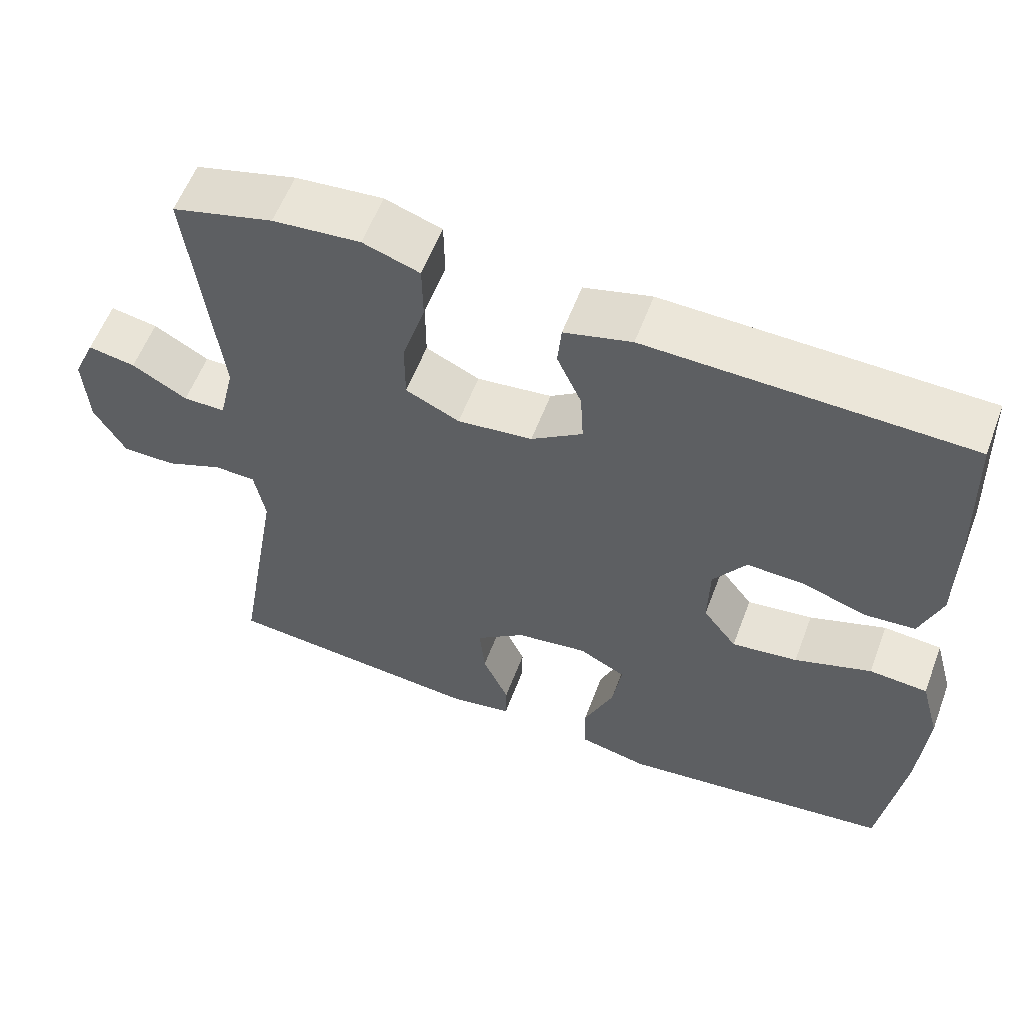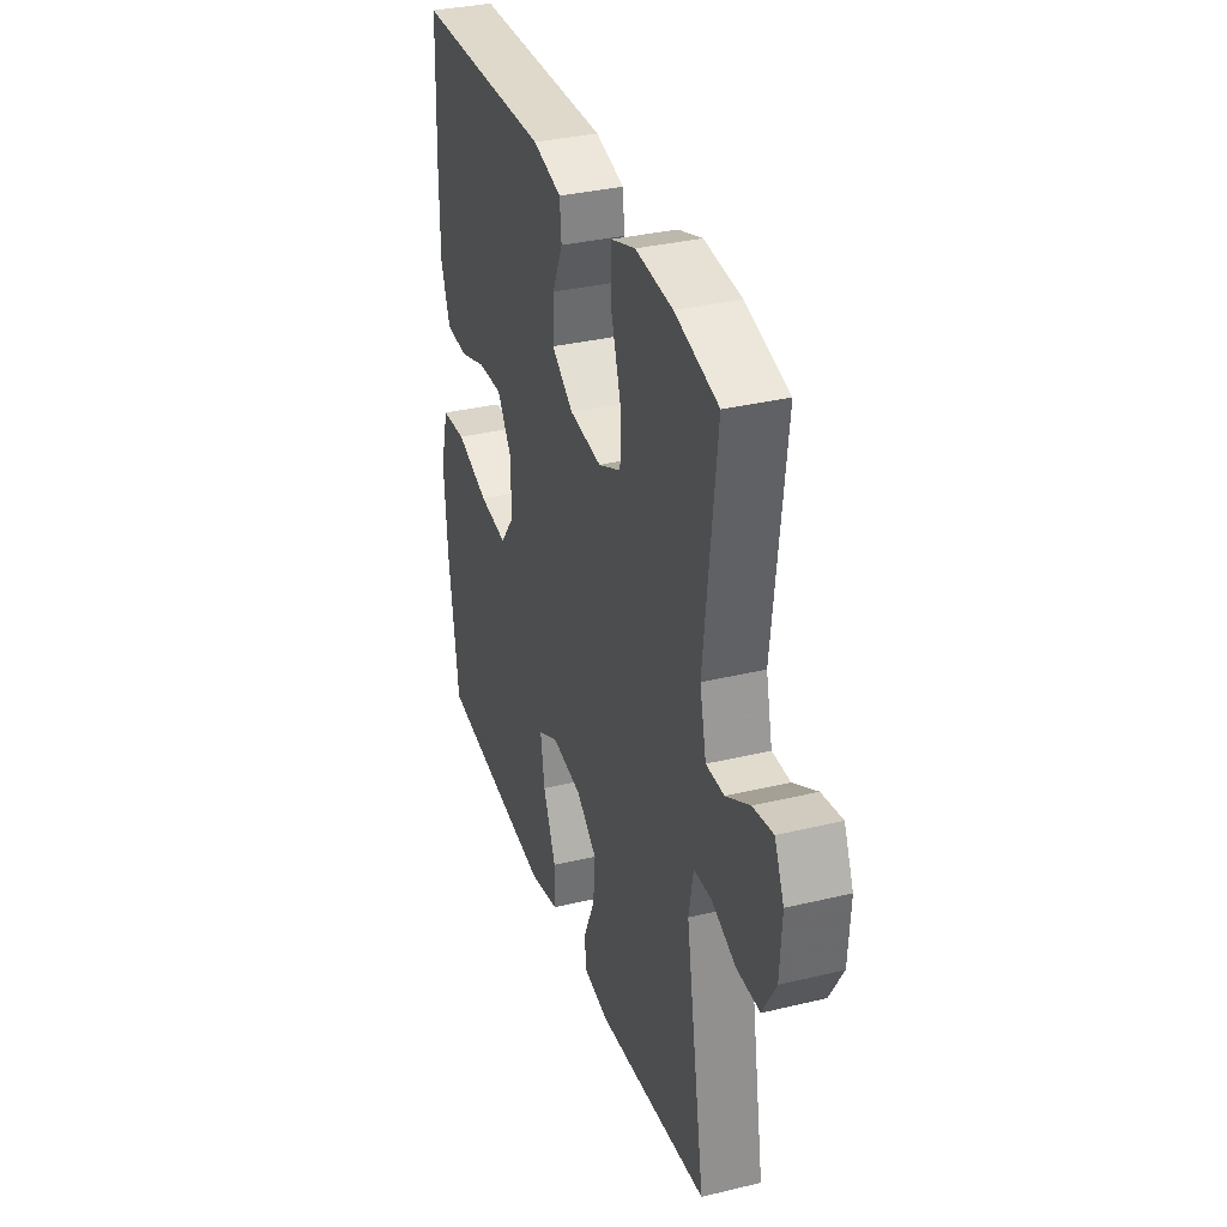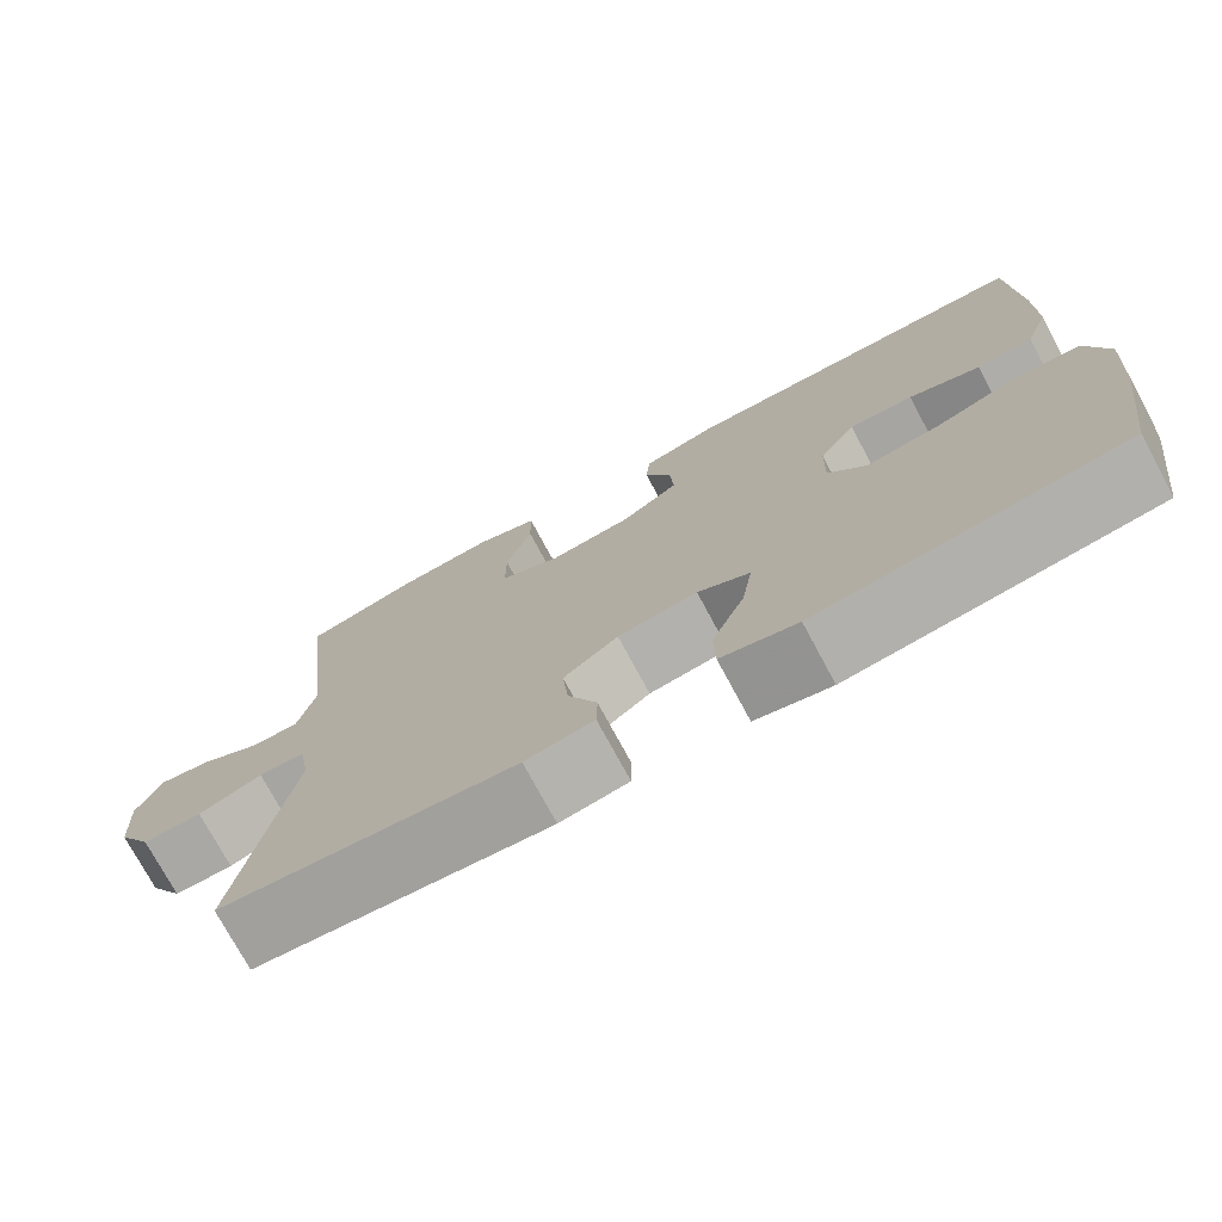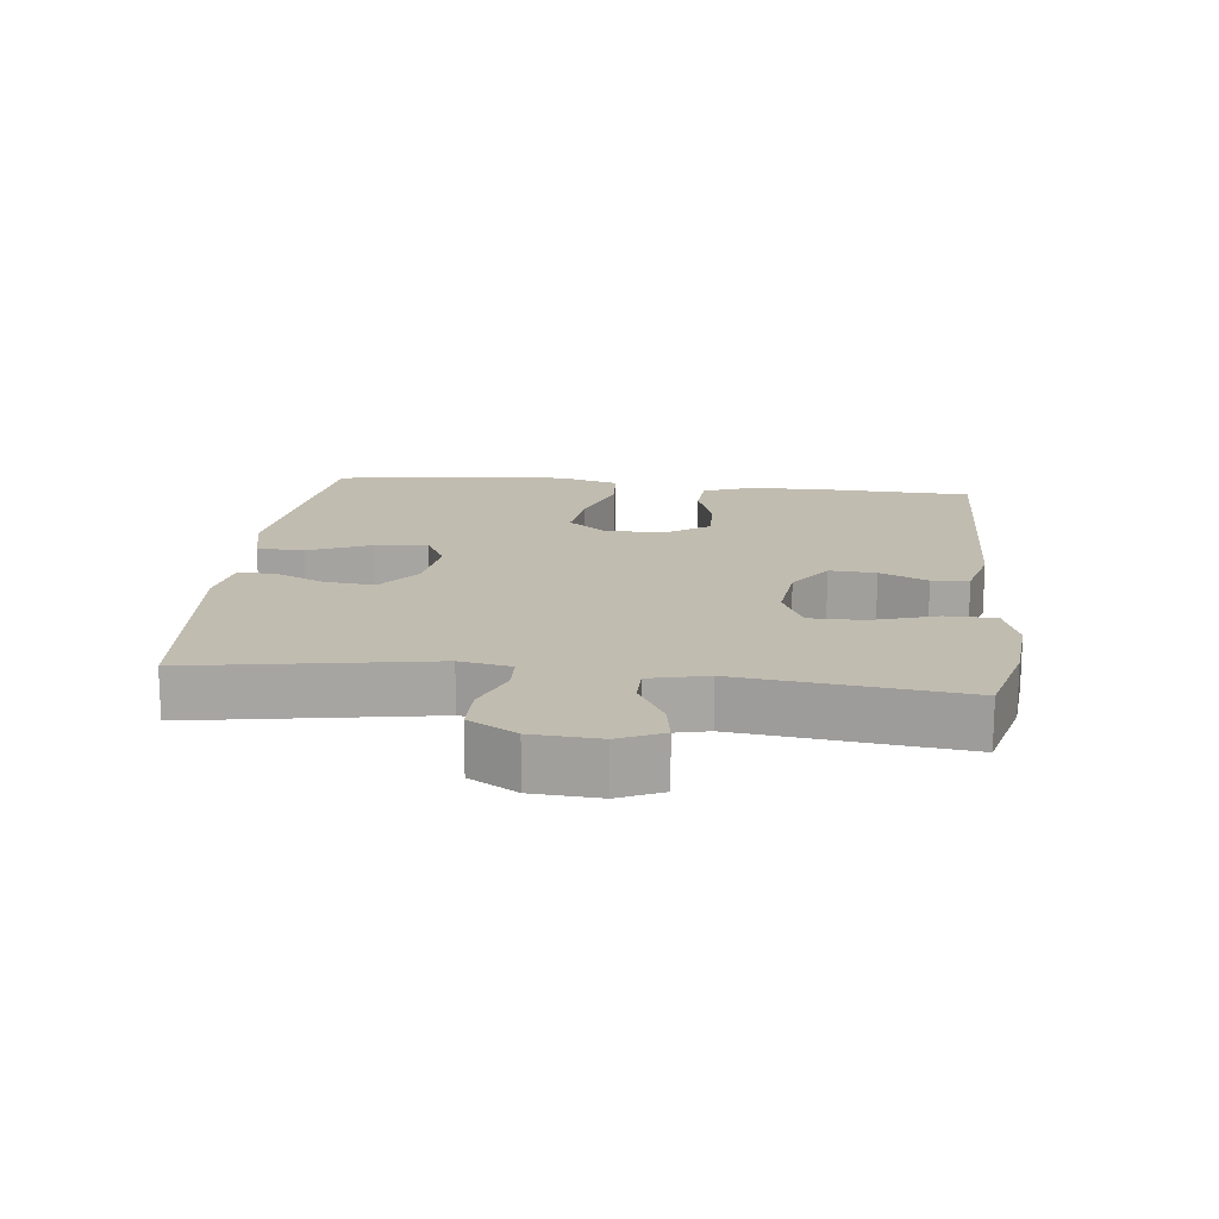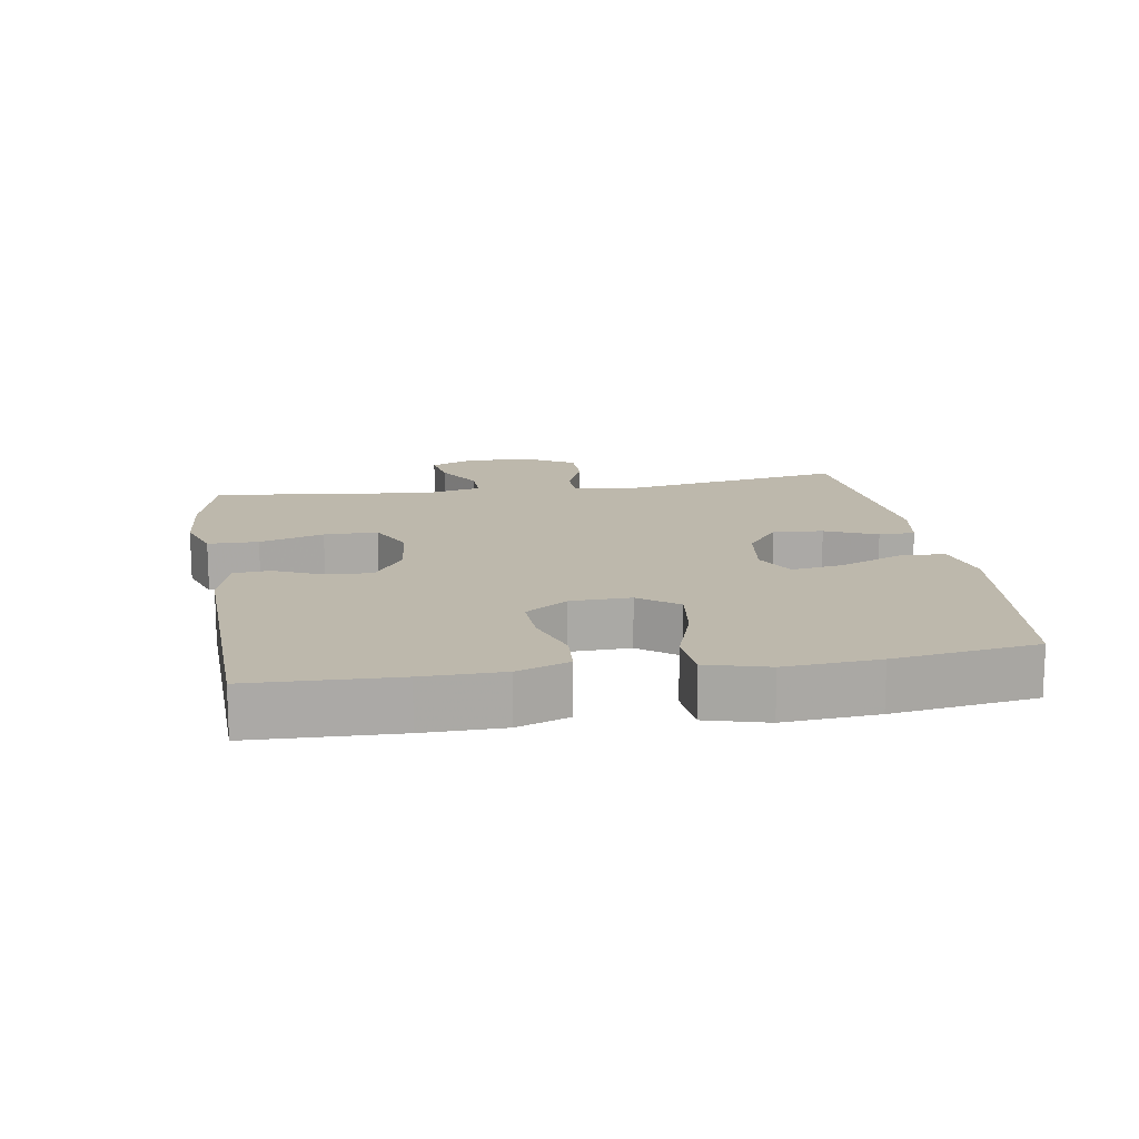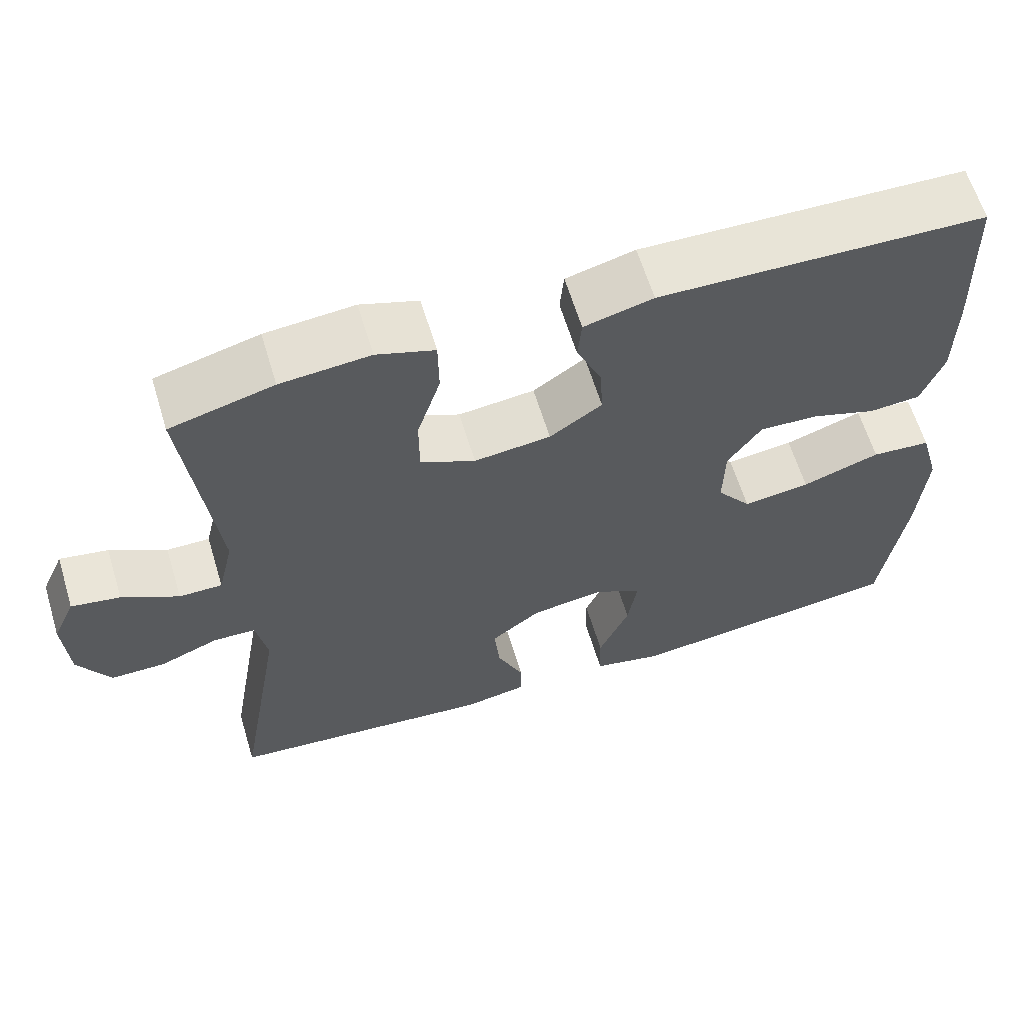
<metadata>
{"format":"obj","ext":"obj","renderer":"f3d","projection":"perspective","resolution":1024,"background":"white","views":[{"elev":57.9,"azim":20.6,"up":"+Z"},{"elev":33.9,"azim":-108.1,"up":"+Z"},{"elev":-75.0,"azim":28.3,"up":"+Z"},{"elev":16.4,"azim":-83.5,"up":"+Y"},{"elev":14.8,"azim":80.7,"up":"+Y"},{"elev":62.4,"azim":-16.9,"up":"+Z"}]}
</metadata>
<code>
v -0.5 0.07 0.5
v -0.368 0.07 0.535
v -0.254 0.07 0.545
v -0.18 0.07 0.52
v -0.179 0.07 0.445
v -0.209 0.07 0.349
v -0.209 0.07 0.269
v -0.139 0.07 0.236
v -0.041 0.07 0.247
v 0.026 0.07 0.293
v 0.022 0.07 0.362
v -0.01 0.07 0.433
v -0.005 0.07 0.488
v 0.083 0.07 0.511
v 0.5 0.07 0.5
v 0.508 0.07 0.284
v 0.507 0.07 0.165
v 0.479 0.07 0.088
v 0.413 0.07 0.083
v 0.329 0.07 0.111
v 0.254 0.07 0.114
v 0.211 0.07 0.051
v 0.209 0.07 -0.038
v 0.253 0.07 -0.096
v 0.339 0.07 -0.085
v 0.439 0.07 -0.051
v 0.515 0.07 -0.057
v 0.54 0.07 -0.148
v 0.53 0.07 -0.287
v 0.5 0.07 -0.5
v 0.278 0.07 -0.527
v 0.141 0.07 -0.543
v 0.052 0.07 -0.523
v 0.05 0.07 -0.453
v 0.089 0.07 -0.361
v 0.101 0.07 -0.283
v 0.04 0.07 -0.251
v -0.053 0.07 -0.264
v -0.117 0.07 -0.313
v -0.11 0.07 -0.387
v -0.076 0.07 -0.464
v -0.077 0.07 -0.518
v -0.157 0.07 -0.532
v -0.5 0.07 -0.5
v -0.44 0.07 -0.147
v -0.454 0.07 -0.071
v -0.508 0.07 -0.069
v -0.583 0.07 -0.099
v -0.653 0.07 -0.099
v -0.694 0.07 -0.028
v -0.7 0.07 0.072
v -0.671 0.07 0.137
v -0.609 0.07 0.126
v -0.537 0.07 0.085
v -0.482 0.07 0.085
v -0.462 0.07 0.171
v -0.5 0 0.5
v -0.368 0 0.535
v -0.254 0 0.545
v -0.18 0 0.52
v -0.179 0 0.445
v -0.209 0 0.349
v -0.209 0 0.269
v -0.139 0 0.236
v -0.041 0 0.247
v 0.026 0 0.293
v 0.022 0 0.362
v -0.01 0 0.433
v -0.005 0 0.488
v 0.083 0 0.511
v 0.5 0 0.5
v 0.508 0 0.284
v 0.507 0 0.165
v 0.479 0 0.088
v 0.413 0 0.083
v 0.329 0 0.111
v 0.254 0 0.114
v 0.211 0 0.051
v 0.209 0 -0.038
v 0.253 0 -0.096
v 0.339 0 -0.085
v 0.439 0 -0.051
v 0.515 0 -0.057
v 0.54 0 -0.148
v 0.53 0 -0.287
v 0.5 0 -0.5
v 0.278 0 -0.527
v 0.141 0 -0.543
v 0.052 0 -0.523
v 0.05 0 -0.453
v 0.089 0 -0.361
v 0.101 0 -0.283
v 0.04 0 -0.251
v -0.053 0 -0.264
v -0.117 0 -0.313
v -0.11 0 -0.387
v -0.076 0 -0.464
v -0.077 0 -0.518
v -0.157 0 -0.532
v -0.5 0 -0.5
v -0.44 0 -0.147
v -0.454 0 -0.071
v -0.508 0 -0.069
v -0.583 0 -0.099
v -0.653 0 -0.099
v -0.694 0 -0.028
v -0.7 0 0.072
v -0.671 0 0.137
v -0.609 0 0.126
v -0.537 0 0.085
v -0.482 0 0.085
v -0.462 0 0.171
f 52 53 54
f 51 52 54
f 50 51 54
f 49 50 54
f 48 49 54
f 47 48 54
f 46 47 54 55
f 45 46 55 56
f 43 44 45
f 42 43 45
f 41 42 45
f 40 41 45
f 39 40 45 56
f 33 34 35
f 32 33 35
f 31 32 35
f 30 31 35
f 29 30 35
f 28 29 35
f 27 28 35
f 26 27 35
f 25 26 35
f 24 25 35 36
f 23 24 36 37
f 18 19 20
f 17 18 20
f 16 17 20
f 15 16 20
f 14 15 20
f 13 14 20
f 12 13 20
f 11 12 20
f 10 11 20 21
f 9 10 21 22
f 4 5 6
f 3 4 6
f 2 3 6
f 1 2 6
f 56 1 6
f 56 6 7
f 56 7 8
f 39 56 8
f 38 39 8
f 23 37 38
f 22 23 38
f 9 22 38
f 8 9 38
f 110 109 108
f 110 108 107
f 110 107 106
f 110 106 105
f 110 105 104
f 110 104 103
f 111 110 103 102
f 112 111 102 101
f 101 100 99
f 101 99 98
f 101 98 97
f 101 97 96
f 112 101 96 95
f 91 90 89
f 91 89 88
f 91 88 87
f 91 87 86
f 91 86 85
f 91 85 84
f 91 84 83
f 91 83 82
f 91 82 81
f 92 91 81 80
f 93 92 80 79
f 76 75 74
f 76 74 73
f 76 73 72
f 76 72 71
f 76 71 70
f 76 70 69
f 76 69 68
f 76 68 67
f 77 76 67 66
f 78 77 66 65
f 62 61 60
f 62 60 59
f 62 59 58
f 62 58 57
f 62 57 112
f 63 62 112
f 64 63 112
f 64 112 95
f 64 95 94
f 94 93 79
f 94 79 78
f 94 78 65
f 94 65 64
f 1 57 58 2
f 2 58 59 3
f 3 59 60 4
f 4 60 61 5
f 5 61 62 6
f 6 62 63 7
f 7 63 64 8
f 8 64 65 9
f 9 65 66 10
f 10 66 67 11
f 11 67 68 12
f 12 68 69 13
f 13 69 70 14
f 14 70 71 15
f 15 71 72 16
f 16 72 73 17
f 17 73 74 18
f 18 74 75 19
f 19 75 76 20
f 20 76 77 21
f 21 77 78 22
f 22 78 79 23
f 23 79 80 24
f 24 80 81 25
f 25 81 82 26
f 26 82 83 27
f 27 83 84 28
f 28 84 85 29
f 29 85 86 30
f 30 86 87 31
f 31 87 88 32
f 32 88 89 33
f 33 89 90 34
f 34 90 91 35
f 35 91 92 36
f 36 92 93 37
f 37 93 94 38
f 38 94 95 39
f 39 95 96 40
f 40 96 97 41
f 41 97 98 42
f 42 98 99 43
f 43 99 100 44
f 44 100 101 45
f 45 101 102 46
f 46 102 103 47
f 47 103 104 48
f 48 104 105 49
f 49 105 106 50
f 50 106 107 51
f 51 107 108 52
f 52 108 109 53
f 53 109 110 54
f 54 110 111 55
f 55 111 112 56
f 56 112 57 1

</code>
